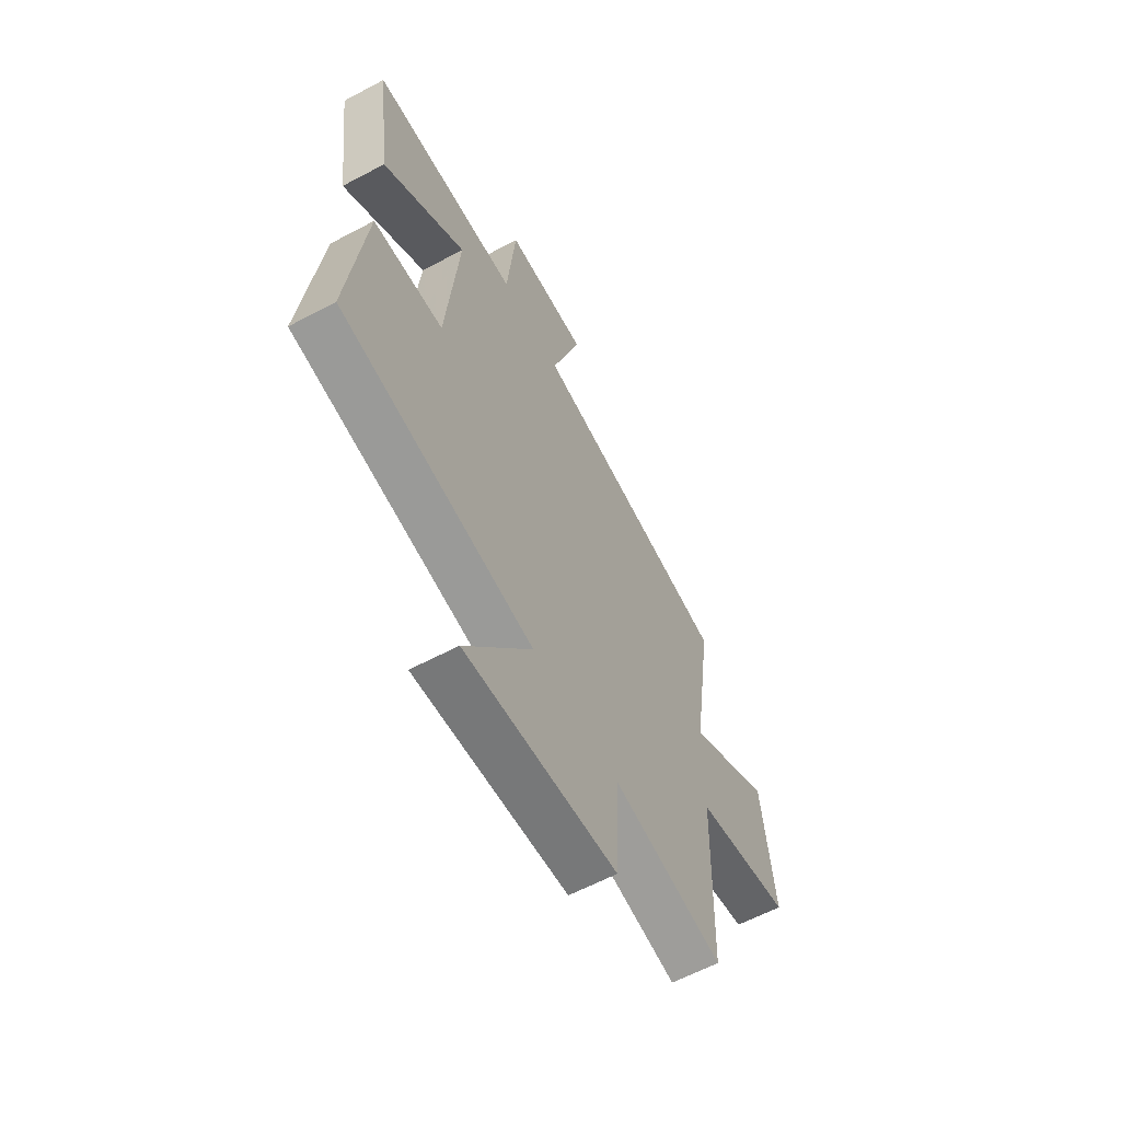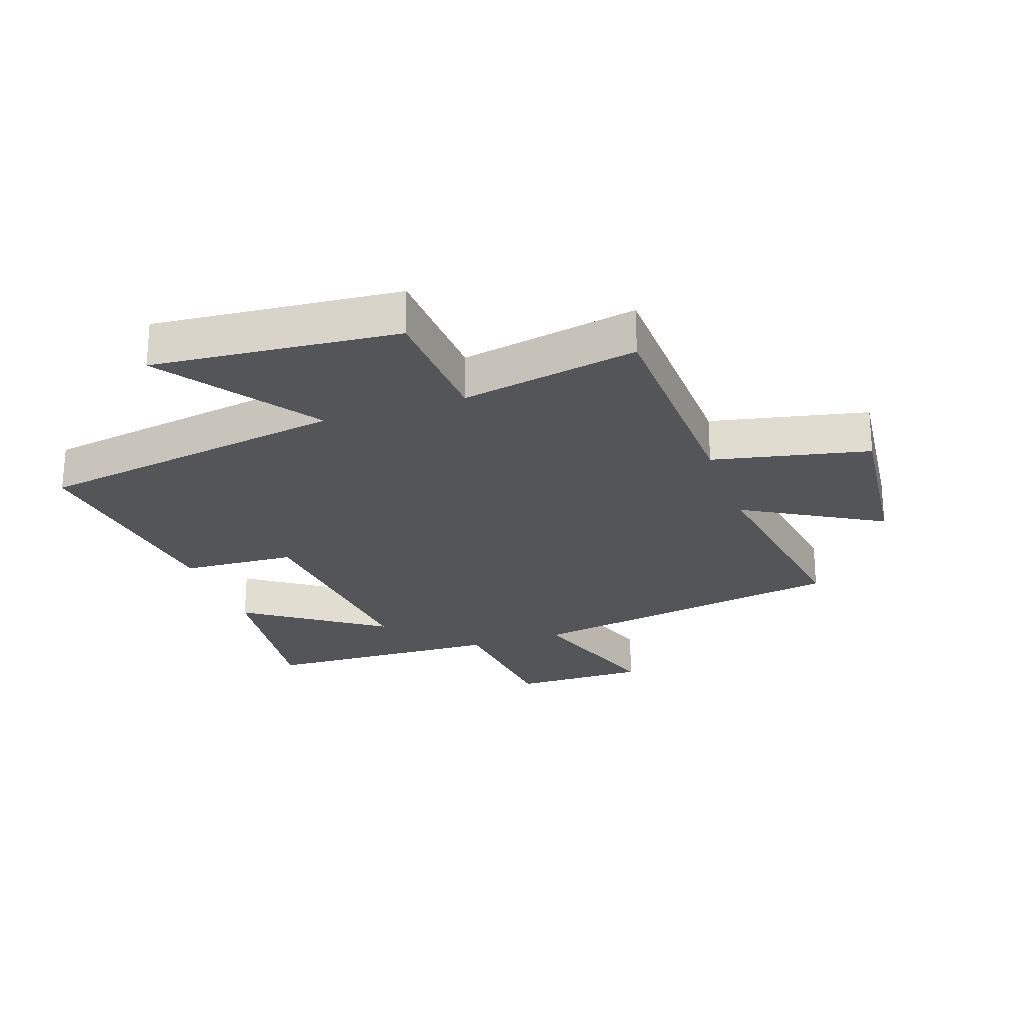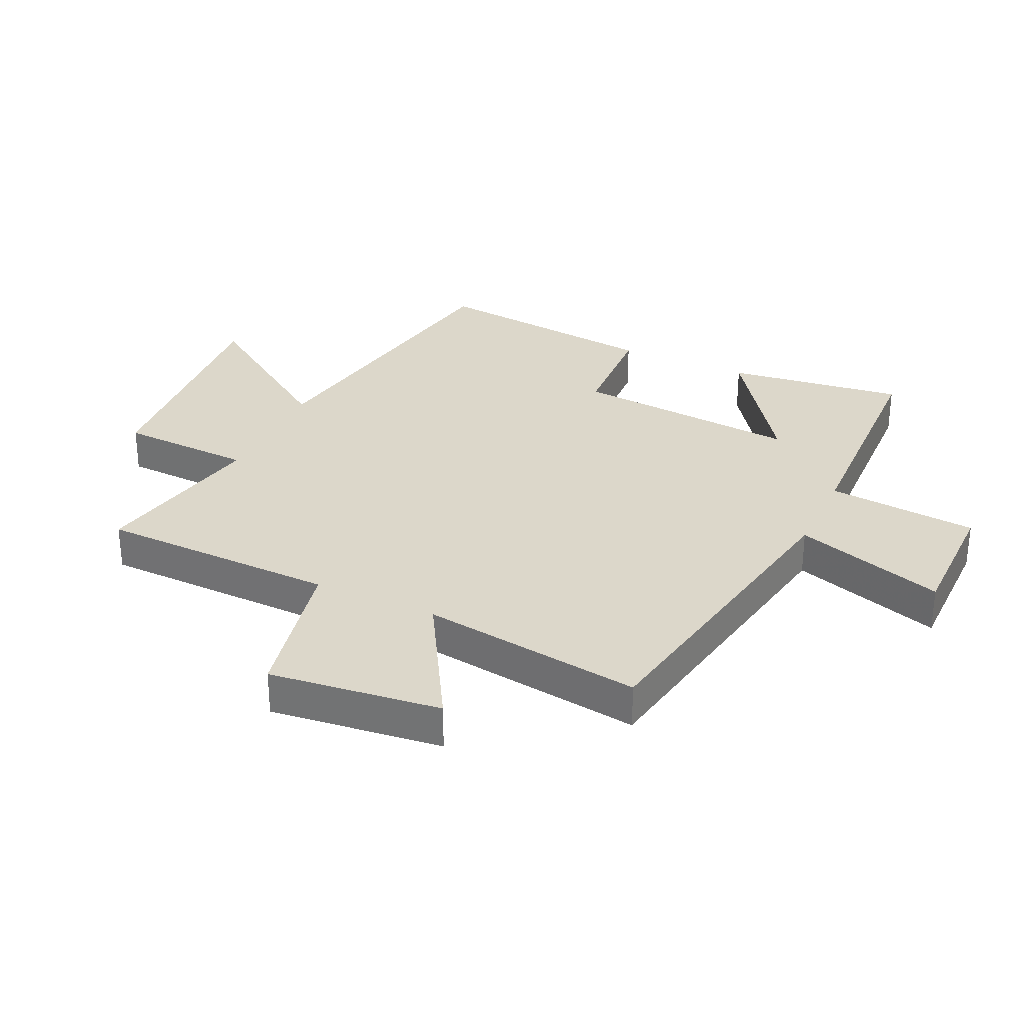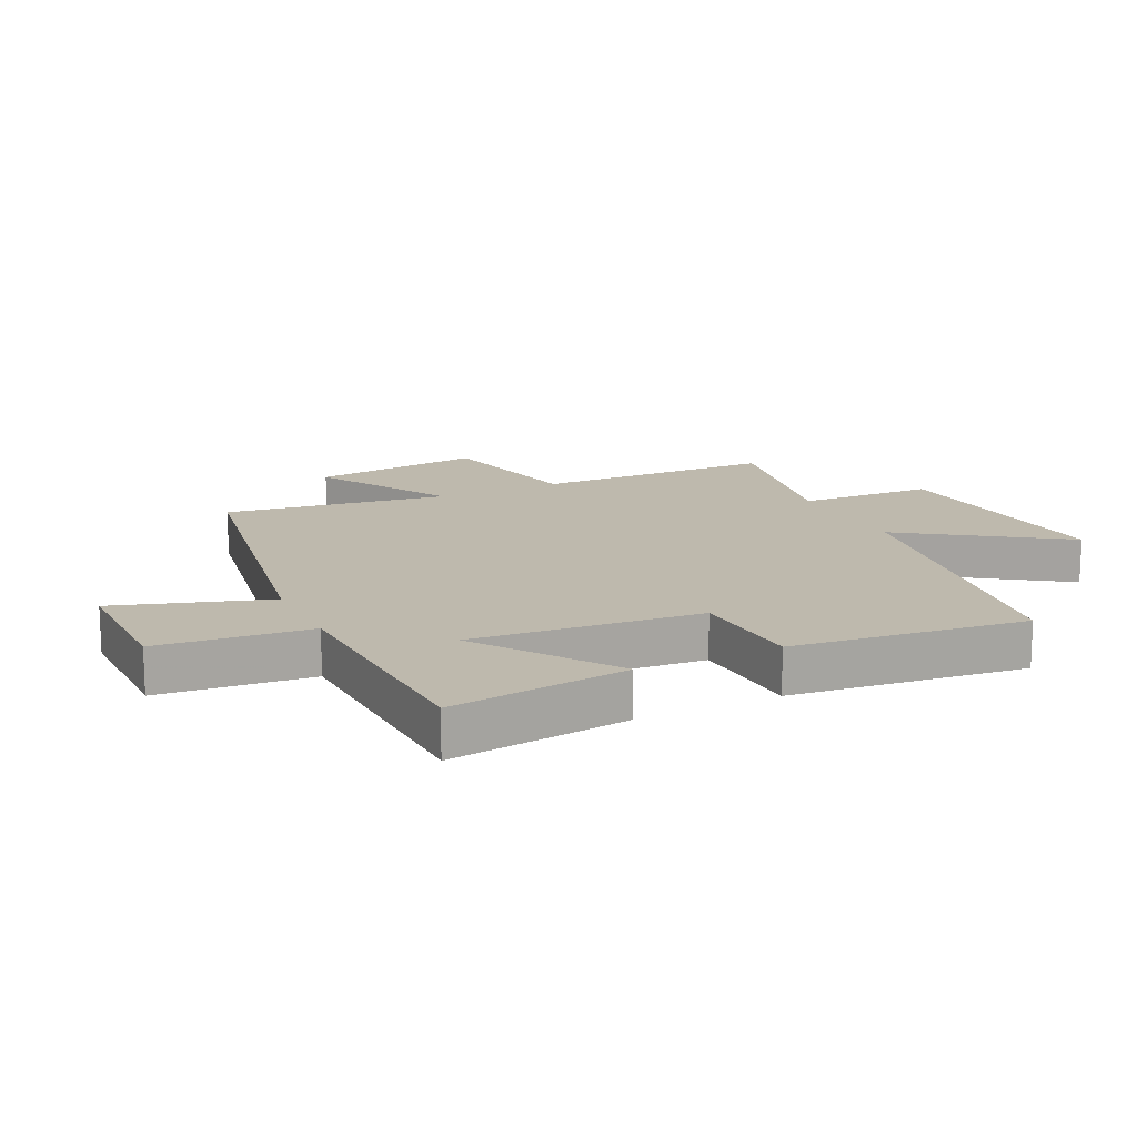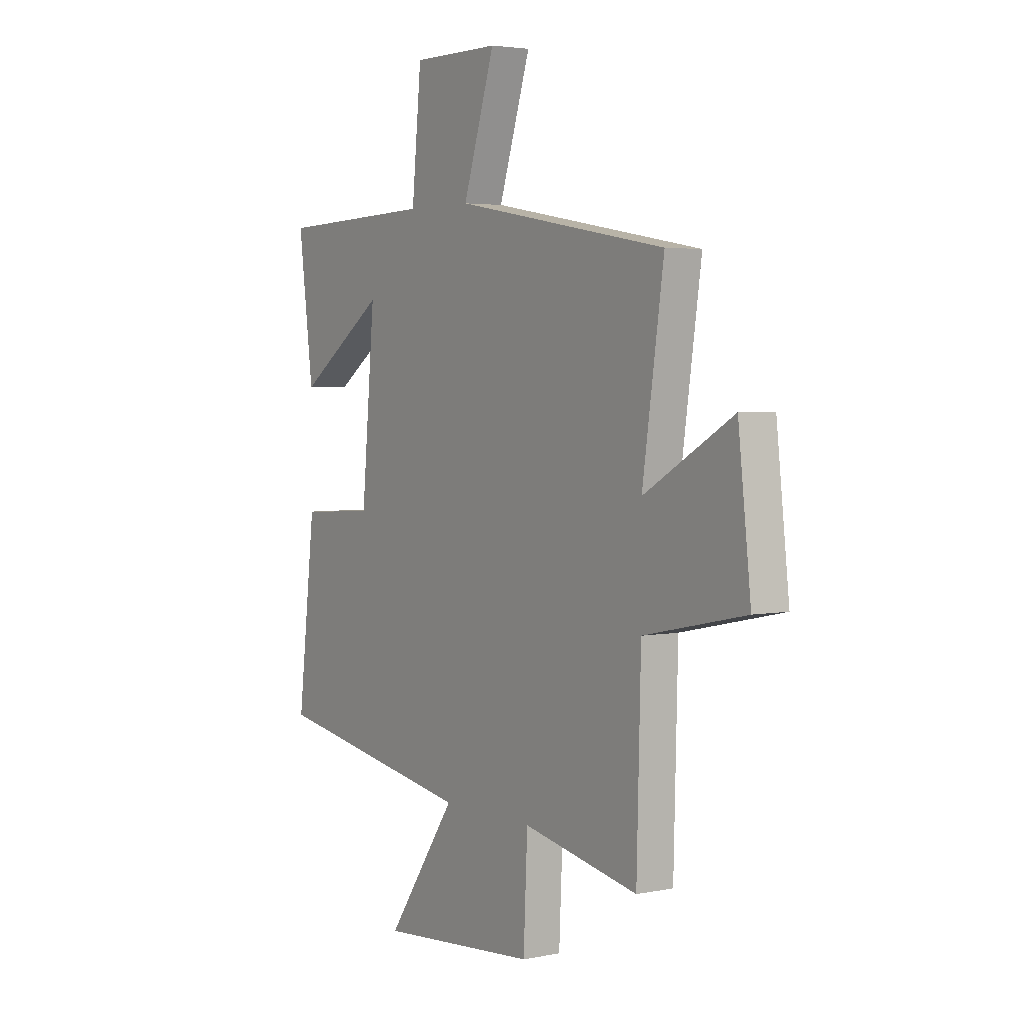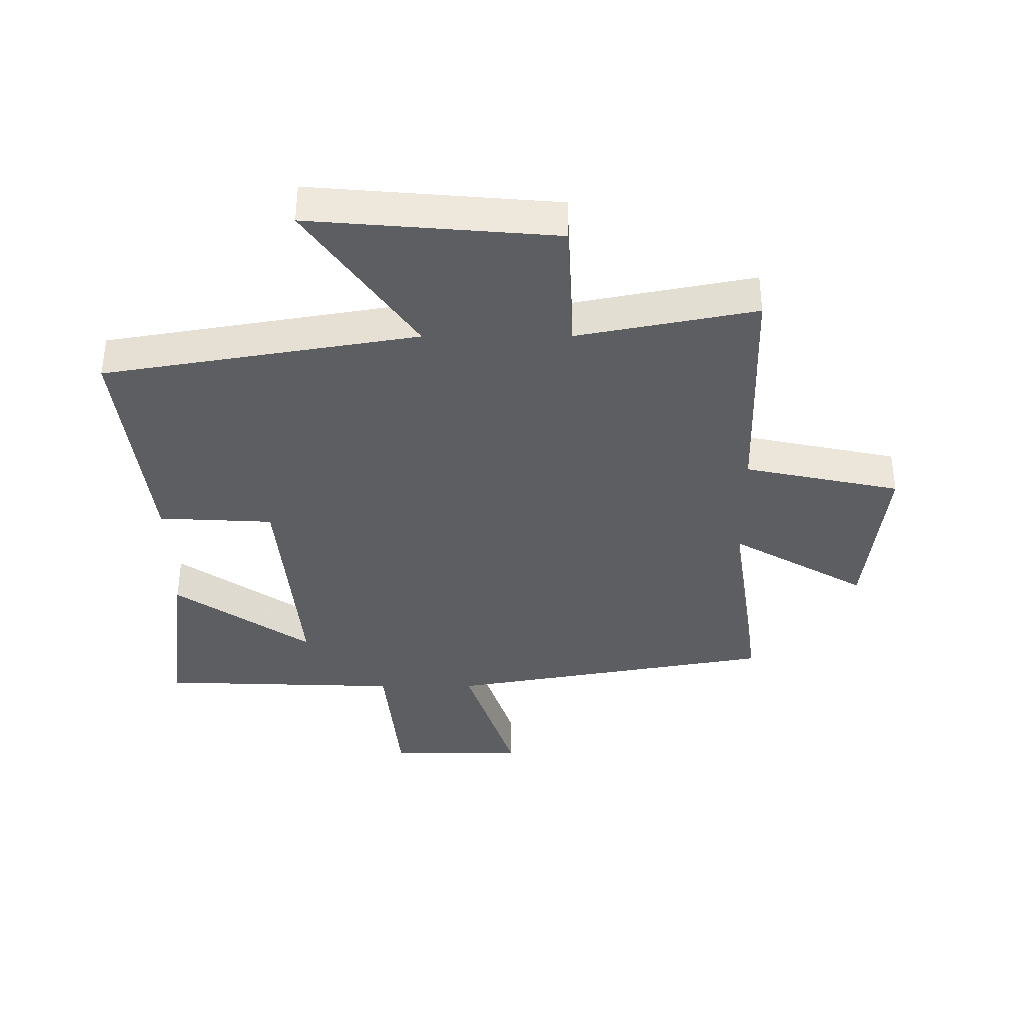
<metadata>
{"format":"obj","ext":"obj","renderer":"f3d","projection":"perspective","resolution":1024,"background":"white","views":[{"elev":-61.5,"azim":118.4,"up":"+Z"},{"elev":-24.3,"azim":-160.9,"up":"+Y"},{"elev":30.6,"azim":-65.1,"up":"+Y"},{"elev":15.3,"azim":64.1,"up":"+Y"},{"elev":3.6,"azim":-124.0,"up":"+Z"},{"elev":-37.3,"azim":-179.8,"up":"+Y"}]}
</metadata>
<code>
v 0.537 0.07 0.486
v 0.5 0.07 0.195
v 0.279 0.07 0.349
v 0.313 0.07 -0.023
v 0.5 0.07 -0.033
v 0.545 0.07 -0.414
v 0.034 0.07 -0.5
v 0.21 0.07 -0.754
v -0.19 0.07 -0.72
v -0.2 0.07 -0.5
v -0.49 0.07 -0.557
v -0.5 0.07 -0.166
v -0.754 0.07 -0.112
v -0.722 0.07 0.17
v -0.5 0.07 0.042
v -0.553 0.07 0.406
v -0.02 0.07 0.5
v -0.1 0.07 0.747
v 0.12 0.07 0.747
v 0.144 0.07 0.5
v 0.537 0 0.486
v 0.5 0 0.195
v 0.279 0 0.349
v 0.313 0 -0.023
v 0.5 0 -0.033
v 0.545 0 -0.414
v 0.034 0 -0.5
v 0.21 0 -0.754
v -0.19 0 -0.72
v -0.2 0 -0.5
v -0.49 0 -0.557
v -0.5 0 -0.166
v -0.754 0 -0.112
v -0.722 0 0.17
v -0.5 0 0.042
v -0.553 0 0.406
v -0.02 0 0.5
v -0.1 0 0.747
v 0.12 0 0.747
v 0.144 0 0.5
f 17 18 19 20
f 17 20 1
f 16 17 1
f 15 16 1
f 12 13 14 15
f 10 11 12 15
f 7 8 9 10
f 6 7 10
f 5 6 10
f 4 5 10
f 3 4 10 15
f 1 2 3
f 1 3 15
f 40 39 38 37
f 21 40 37
f 21 37 36
f 21 36 35
f 35 34 33 32
f 35 32 31 30
f 30 29 28 27
f 30 27 26
f 30 26 25
f 30 25 24
f 35 30 24 23
f 23 22 21
f 35 23 21
f 1 21 22 2
f 2 22 23 3
f 3 23 24 4
f 4 24 25 5
f 5 25 26 6
f 6 26 27 7
f 7 27 28 8
f 8 28 29 9
f 9 29 30 10
f 10 30 31 11
f 11 31 32 12
f 12 32 33 13
f 13 33 34 14
f 14 34 35 15
f 15 35 36 16
f 16 36 37 17
f 17 37 38 18
f 18 38 39 19
f 19 39 40 20
f 20 40 21 1

</code>
